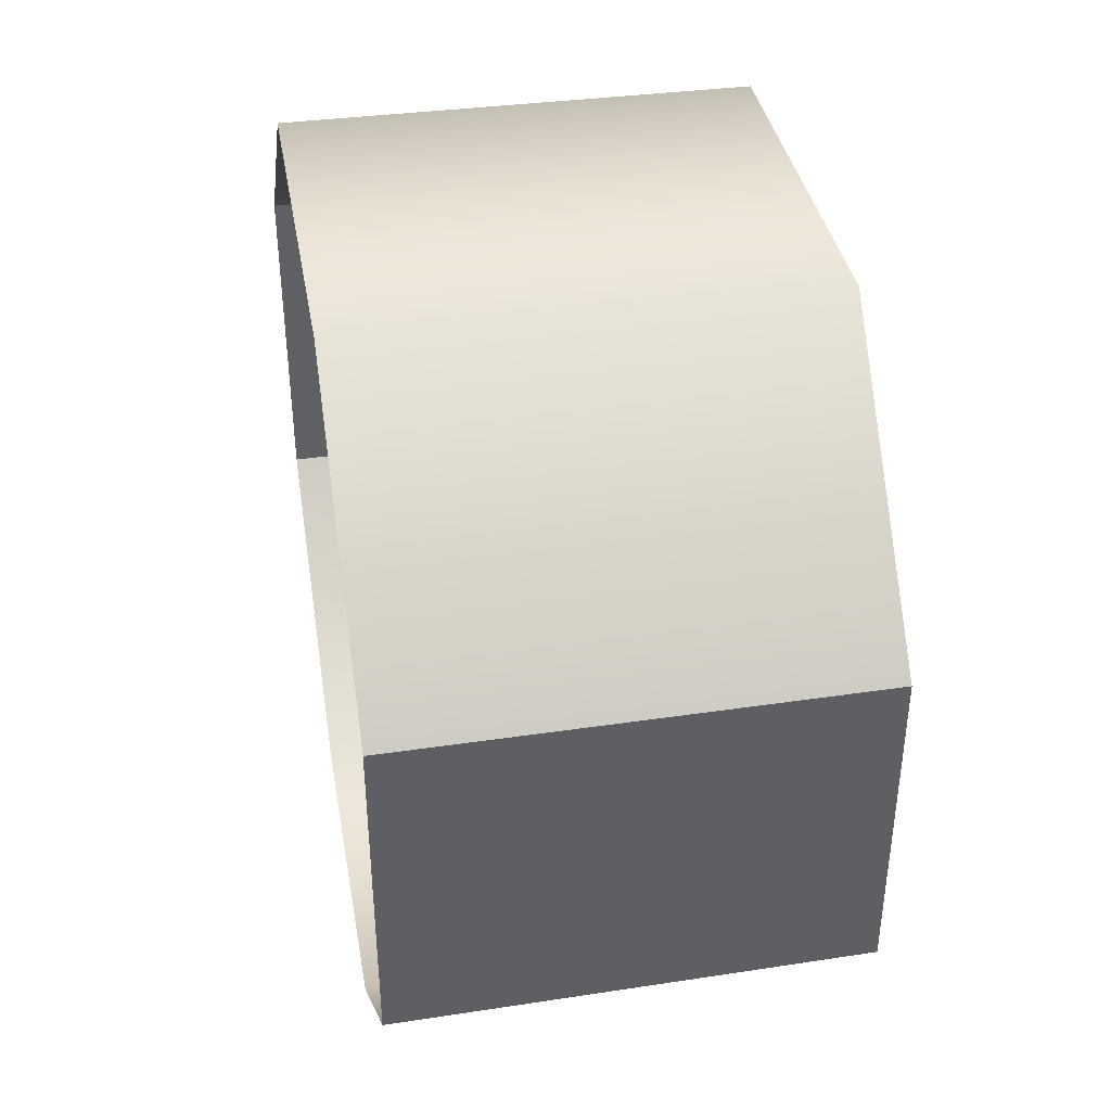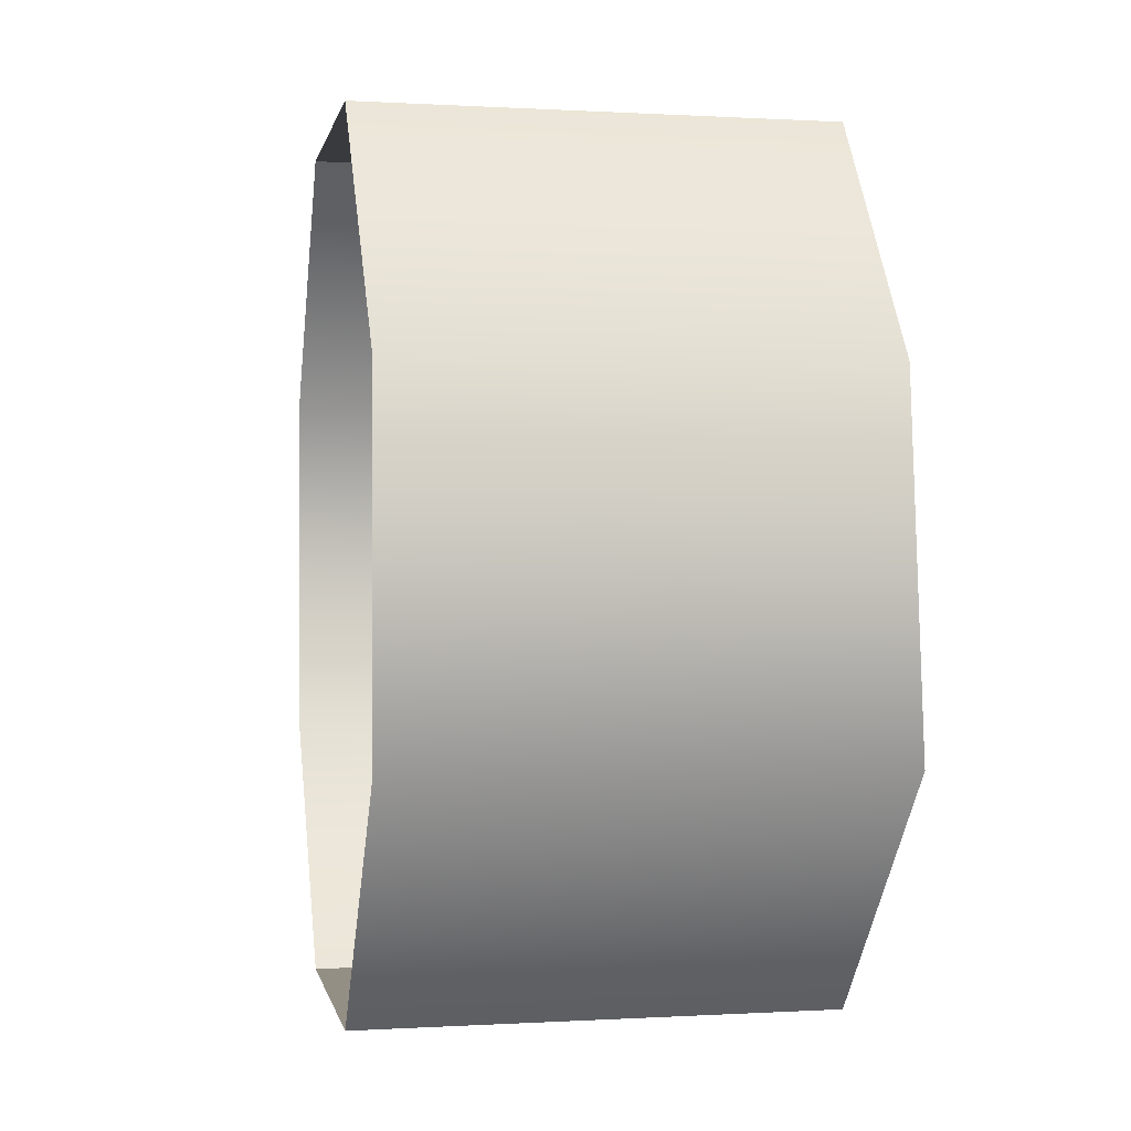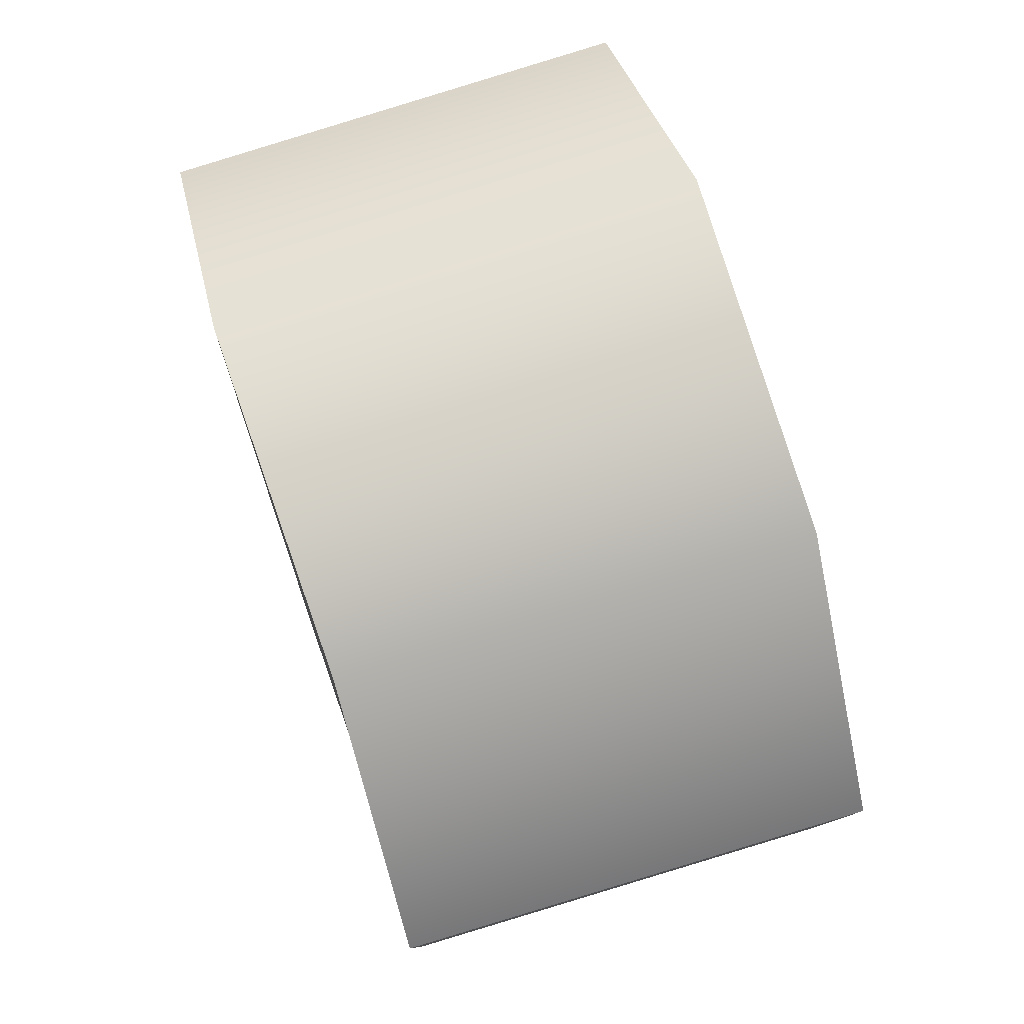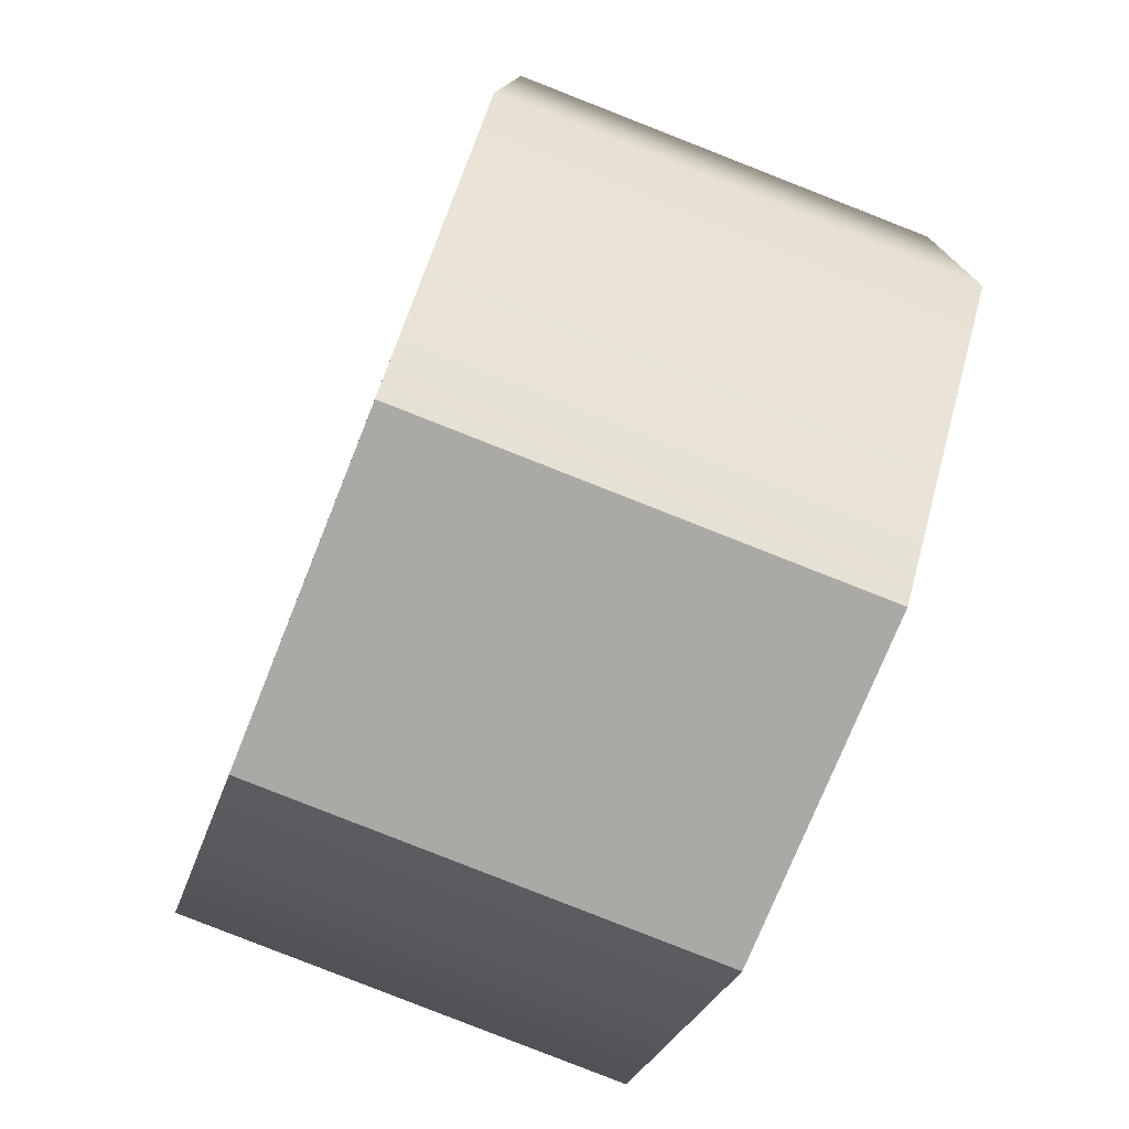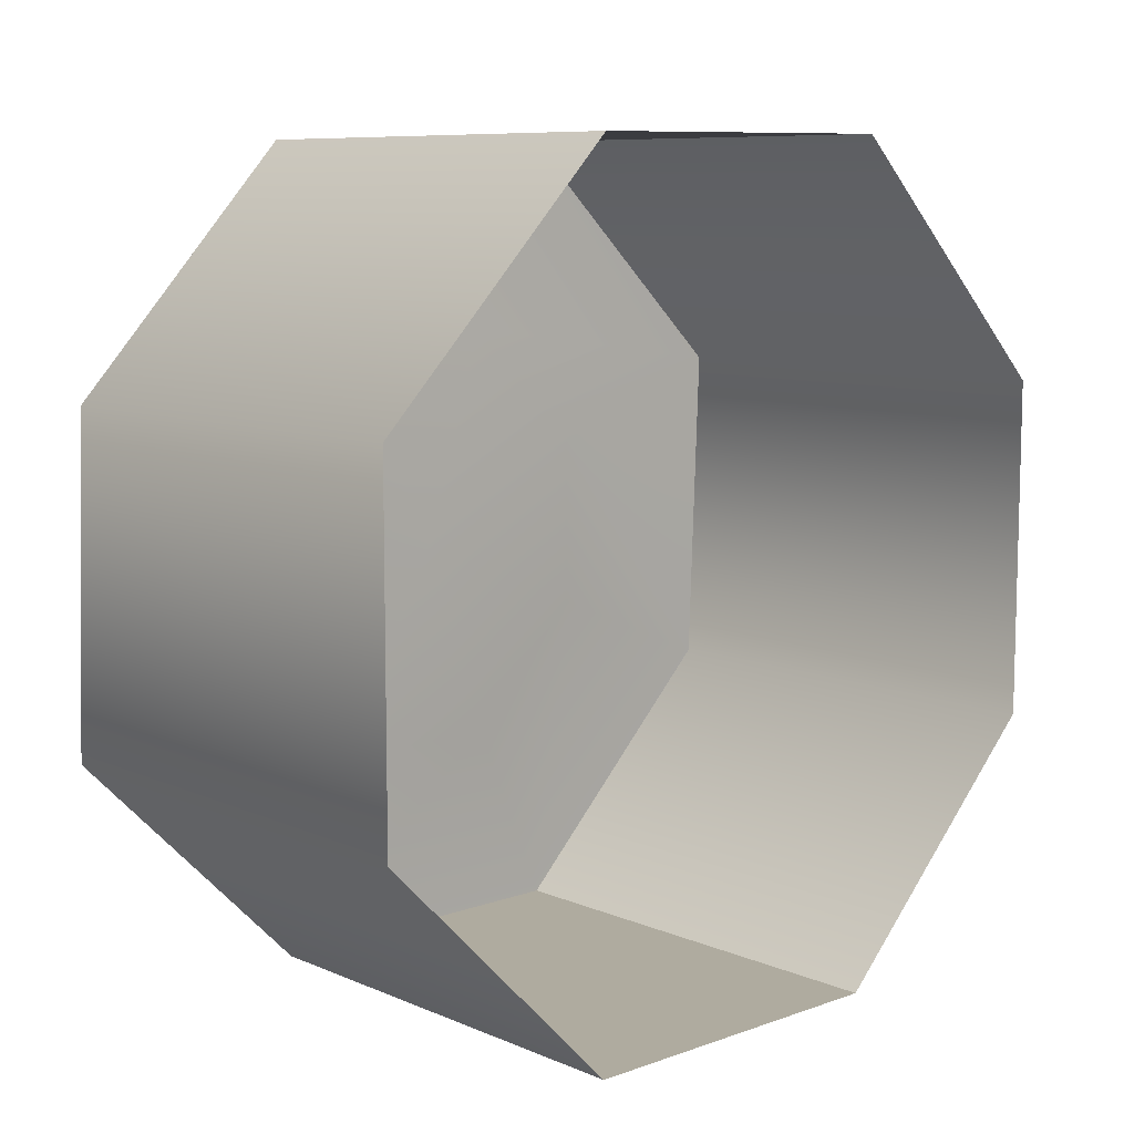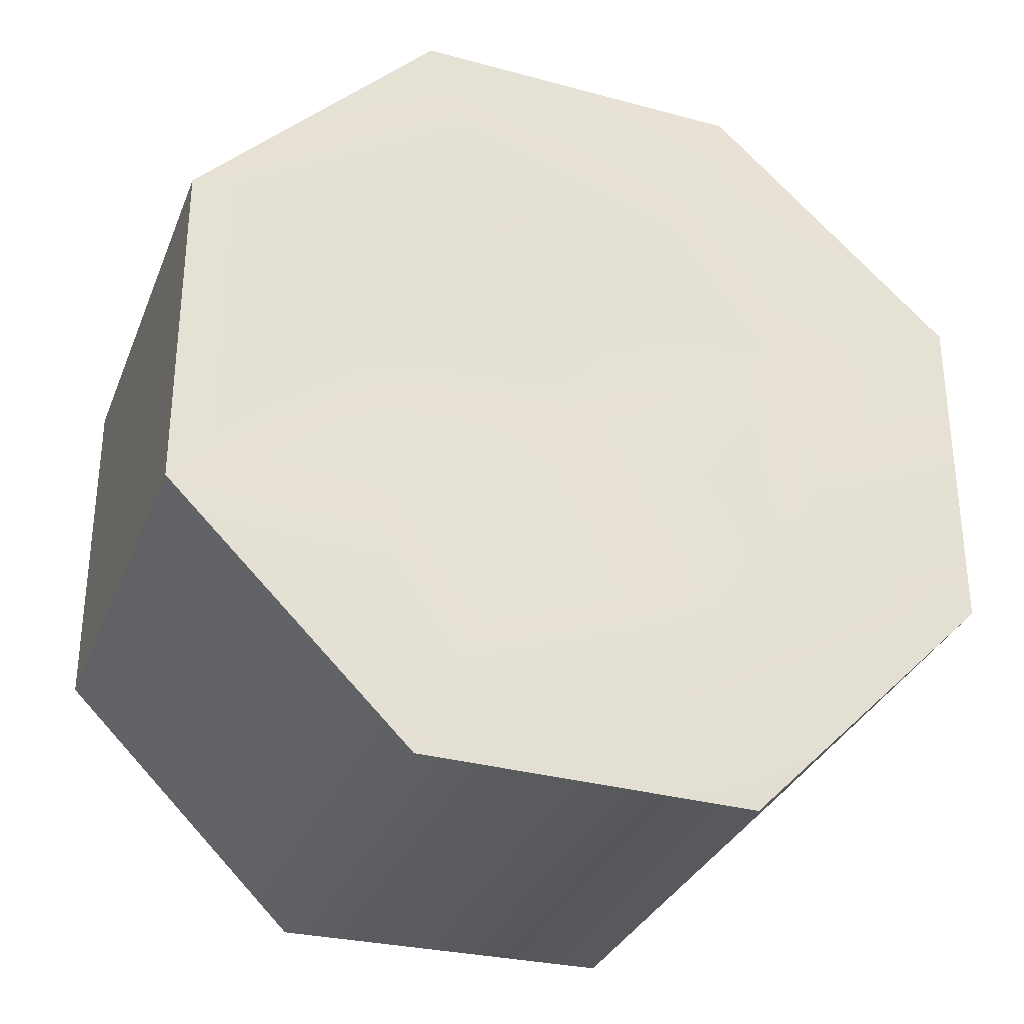
<metadata>
{"format":"obj","ext":"obj","renderer":"f3d","projection":"perspective","resolution":1024,"background":"white","views":[{"elev":40.7,"azim":170.1,"up":"+Y"},{"elev":0.1,"azim":169.9,"up":"+Z"},{"elev":79.5,"azim":-17.2,"up":"+Y"},{"elev":-75.3,"azim":-21.9,"up":"+Z"},{"elev":9.2,"azim":46.8,"up":"+Z"},{"elev":-30.8,"azim":-108.9,"up":"+Y"}]}
</metadata>
<code>
g Color_Boss_33
v 0.8225 1.48 0.6136
v -0.7748 1.464 0.607
v -0.8225 1.464 -0.6071
v 0.8225 1.48 -0.6136
v -0.8225 0.6066 -1.466
v 0.8225 0.6133 -1.482
v 0.8225 0.6133 1.482
v -0.8225 0.6066 1.466
v -0.7748 1.464 0.607
v 0.8225 1.48 0.6136
v 0.8225 -0.6126 1.482
v -0.8225 -0.606 1.466
v -0.8225 0.6066 1.466
v 0.8225 0.6133 1.482
v 0.8225 -1.48 0.6136
v -0.7556 -1.463 0.607
v -0.8225 -0.606 1.466
v 0.8225 -0.6126 1.482
v 0.8225 -1.48 -0.6136
v -0.7556 -1.463 0.607
v 0.8225 -1.48 0.6136
v -0.8225 -1.463 -0.607
v 0.8225 -0.6126 -1.482
v -0.8225 -0.606 -1.466
v 0.8225 0.6133 -1.482
v -0.8225 0.6066 -1.466
v -0.8225 -0.606 -1.466
v 0.8225 -0.6126 -1.482
v -0.8225 0.7709 -0.3197
v -0.8225 0.7709 0.3196
v -0.74 -0.0006234 -0.007265
v -0.8225 0.3195 -0.7719
v -0.8225 0.3195 0.7718
v -0.8225 -0.3191 -0.7719
v -0.8225 -0.3191 0.7718
v -0.8225 -0.7706 -0.3197
v -0.8225 -0.7706 0.3196
v -0.8225 1.464 -0.6071
v -0.8225 0.7709 0.3196
v -0.8225 0.7709 -0.3197
v -0.7748 1.464 0.607
v -0.8225 0.6066 -1.466
v -0.8225 0.3195 0.7718
v -0.8225 0.3195 -0.7719
v -0.8225 0.6066 1.466
v -0.8225 -0.606 -1.466
v -0.8225 -0.3191 0.7718
v -0.8225 -0.3191 -0.7719
v -0.8225 -0.606 1.466
v -0.8225 -1.463 -0.607
v -0.8225 -0.7706 0.3196
v -0.8225 -0.7706 -0.3197
v -0.7556 -1.463 0.607
g Color_Boss_33_0
f 3 2 1
f 4 3 1
f 5 3 4
f 6 5 4
f 9 8 7
f 10 9 7
f 13 12 11
f 14 13 11
f 17 16 15
f 18 17 15
f 21 20 19
f 20 22 19
f 19 22 23
f 22 24 23
f 27 26 25
f 28 27 25
f 31 30 29
f 31 29 32
f 31 33 30
f 31 32 34
f 31 35 33
f 31 34 36
f 31 37 35
f 31 36 37
f 40 39 38
f 39 41 38
f 40 38 42
f 39 43 41
f 44 40 42
f 43 45 41
f 44 42 46
f 43 47 45
f 48 44 46
f 47 49 45
f 48 46 50
f 47 51 49
f 52 48 50
f 51 53 49
f 52 50 53
f 51 52 53

</code>
